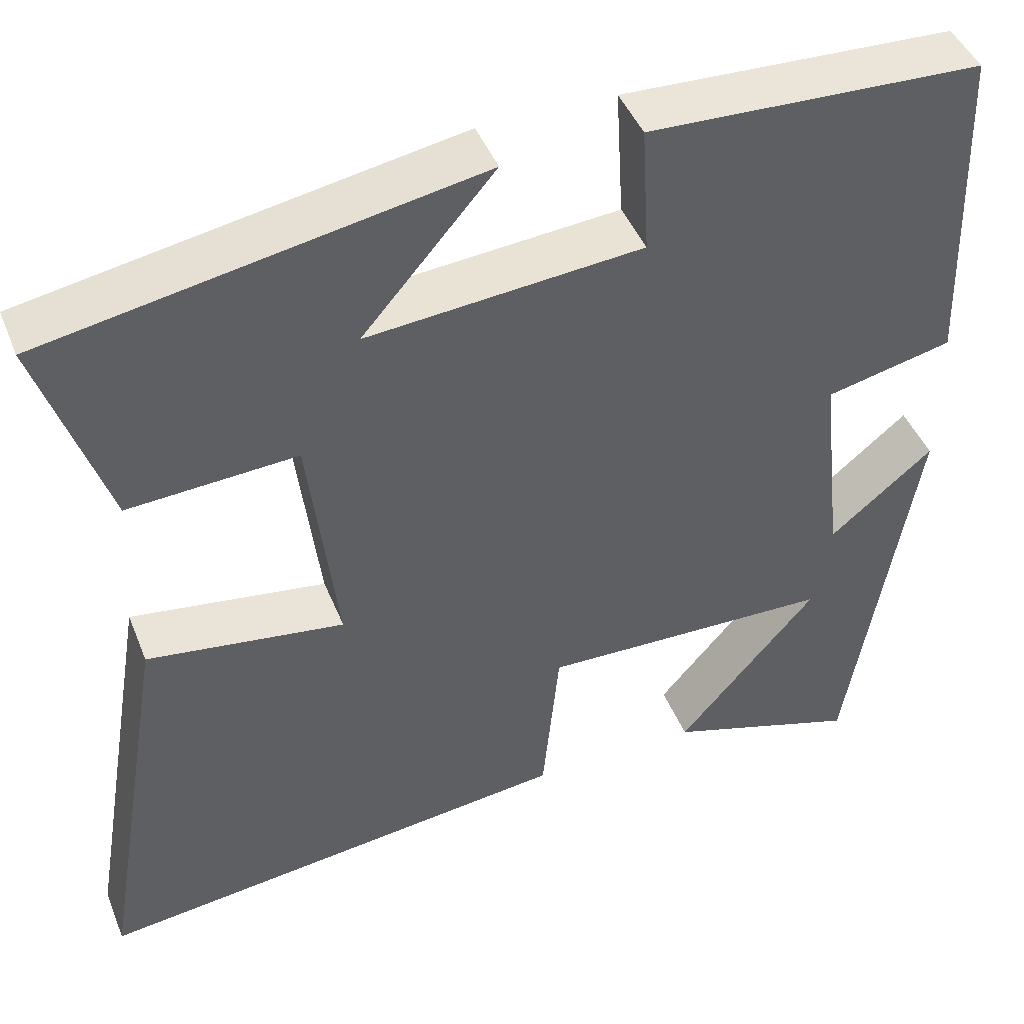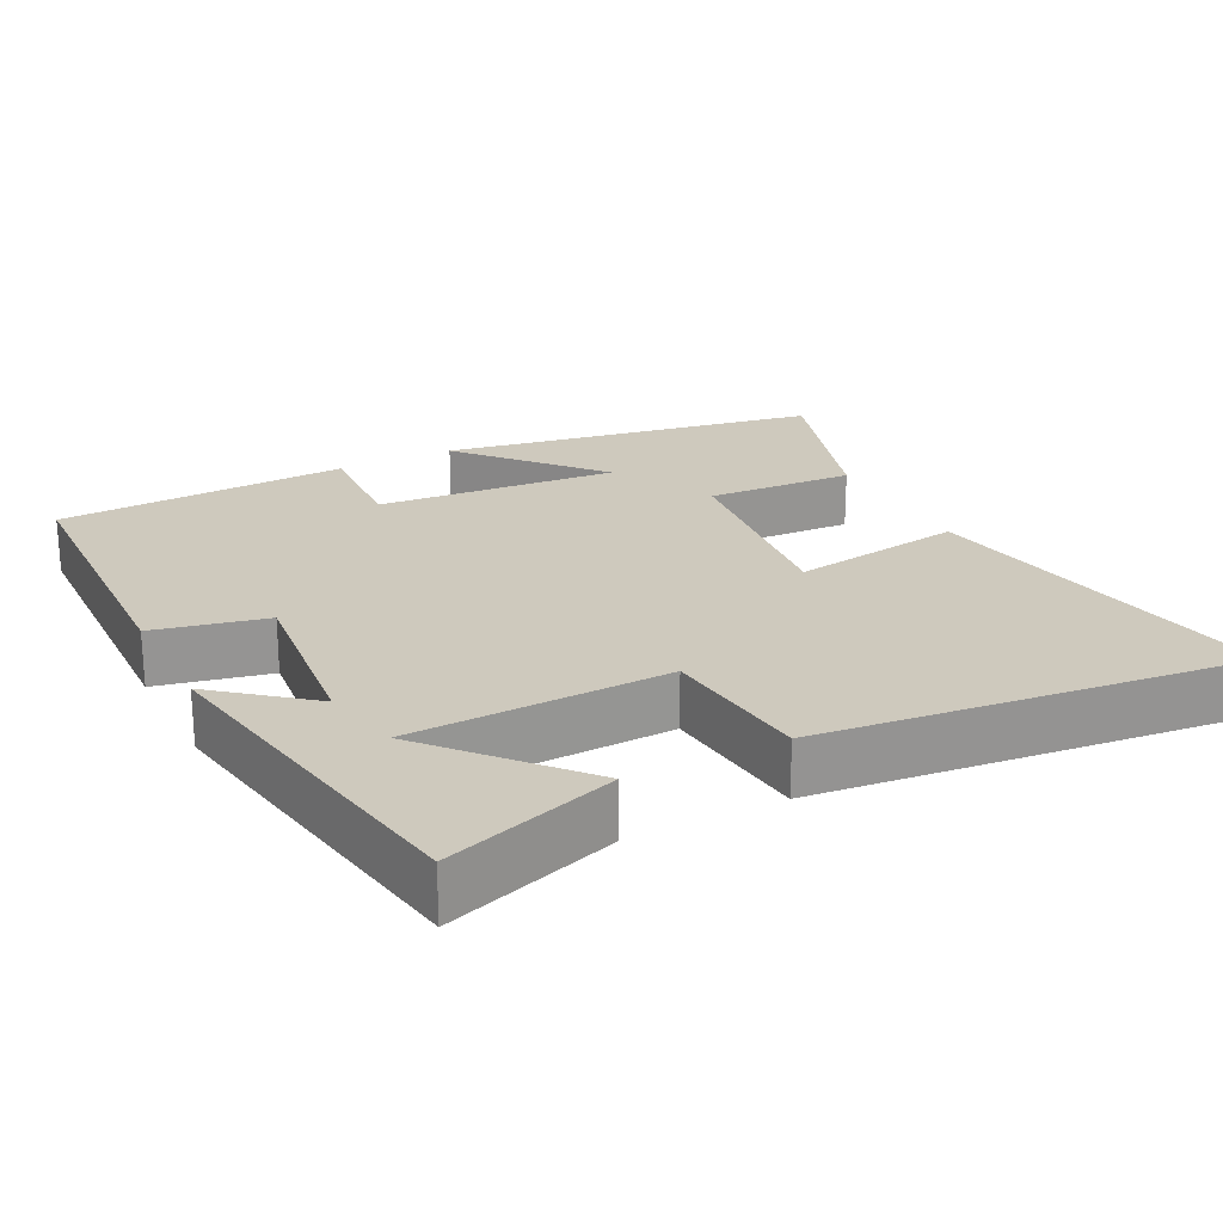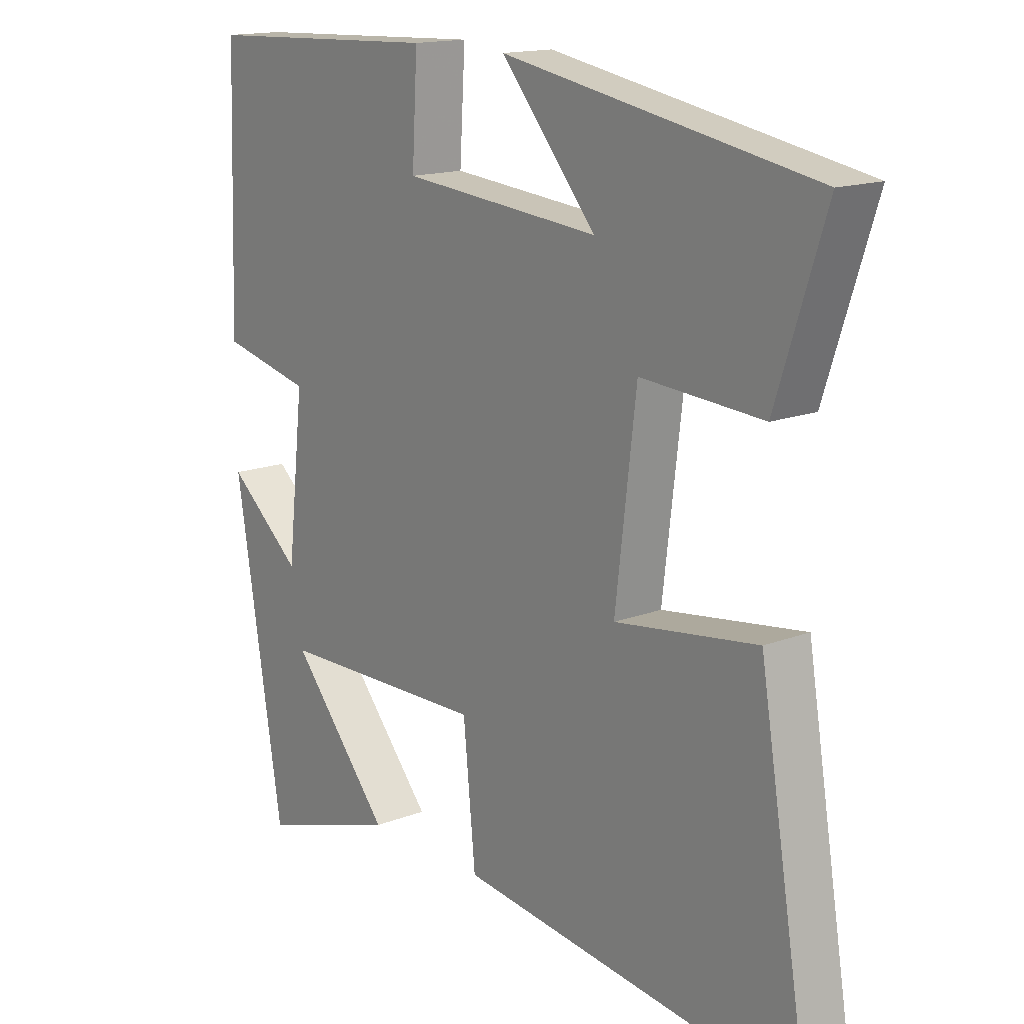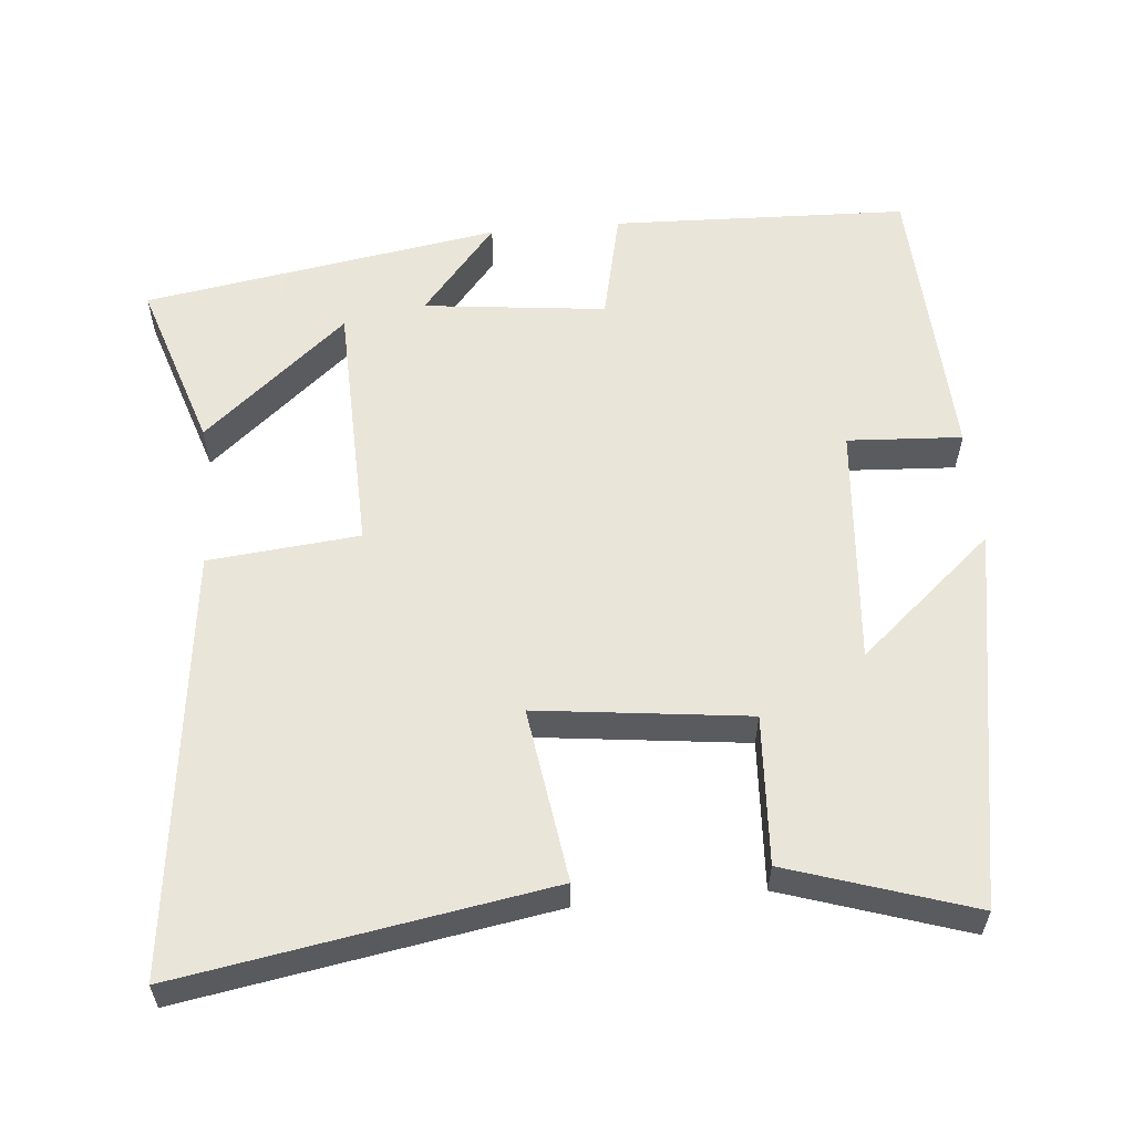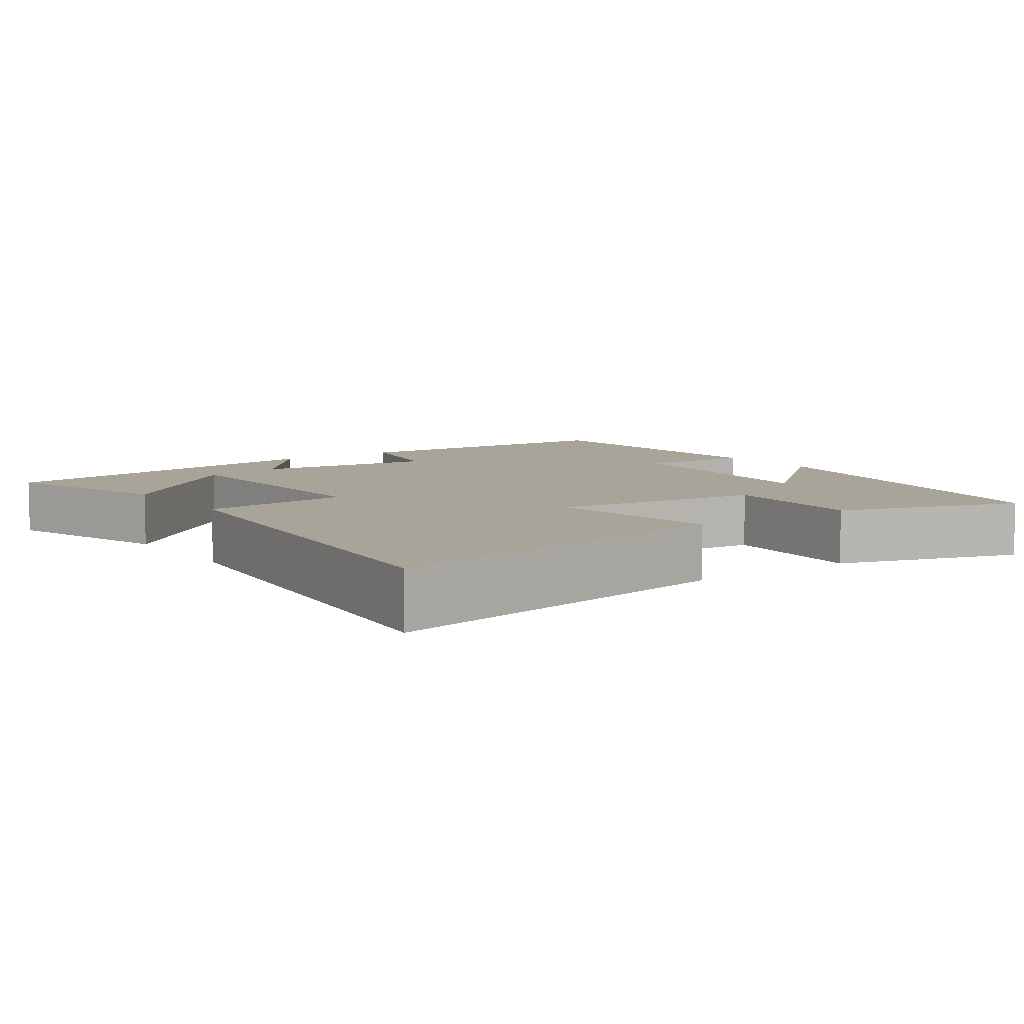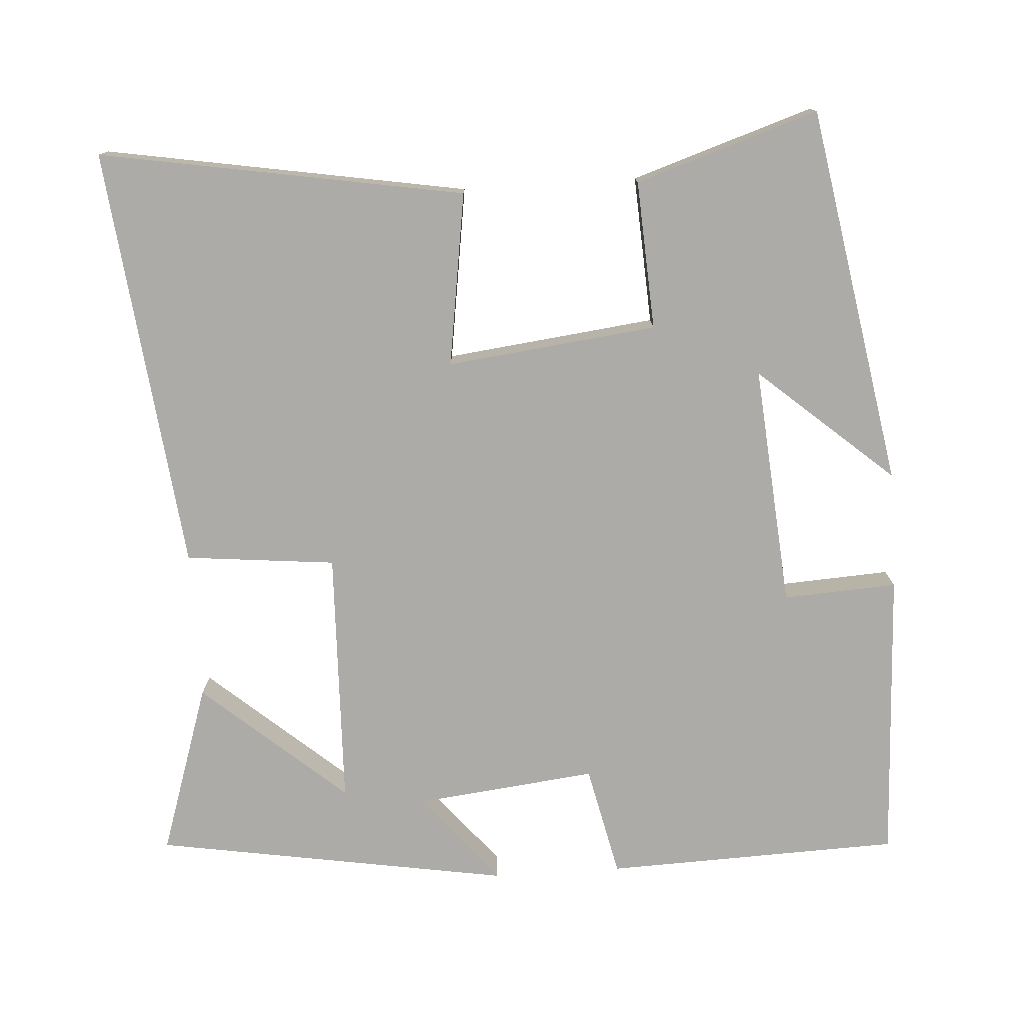
<metadata>
{"format":"obj","ext":"obj","renderer":"f3d","projection":"perspective","resolution":1024,"background":"white","views":[{"elev":45.0,"azim":-21.2,"up":"+Z"},{"elev":22.7,"azim":152.6,"up":"+Y"},{"elev":15.6,"azim":-128.7,"up":"+Z"},{"elev":57.7,"azim":-95.2,"up":"+Y"},{"elev":7.3,"azim":-125.5,"up":"+Y"},{"elev":-76.5,"azim":-86.4,"up":"+Y"}]}
</metadata>
<code>
v 0.421 0.07 -0.575
v 0.19 0.07 -0.5
v 0.356 0.07 -0.307
v 0.008 0.07 -0.297
v -0.012 0.07 -0.5
v -0.583 0.07 -0.566
v -0.5 0.07 -0.075
v -0.266 0.07 -0.109
v -0.3 0.07 0.175
v -0.5 0.07 0.163
v -0.58 0.07 0.409
v -0.069 0.07 0.5
v -0.226 0.07 0.318
v 0.1 0.07 0.346
v 0.091 0.07 0.5
v 0.486 0.07 0.483
v 0.5 0.07 0.084
v 0.349 0.07 0.05
v 0.377 0.07 -0.196
v 0.5 0.07 -0.094
v 0.421 0 -0.575
v 0.19 0 -0.5
v 0.356 0 -0.307
v 0.008 0 -0.297
v -0.012 0 -0.5
v -0.583 0 -0.566
v -0.5 0 -0.075
v -0.266 0 -0.109
v -0.3 0 0.175
v -0.5 0 0.163
v -0.58 0 0.409
v -0.069 0 0.5
v -0.226 0 0.318
v 0.1 0 0.346
v 0.091 0 0.5
v 0.486 0 0.483
v 0.5 0 0.084
v 0.349 0 0.05
v 0.377 0 -0.196
v 0.5 0 -0.094
f 19 20 1
f 16 17 18
f 15 16 18
f 14 15 18
f 13 14 18 19
f 10 11 12 13
f 9 10 13
f 8 9 13 19
f 6 7 8
f 5 6 8
f 4 5 8
f 3 4 8 19
f 1 2 3
f 1 3 19
f 21 40 39
f 38 37 36
f 38 36 35
f 38 35 34
f 39 38 34 33
f 33 32 31 30
f 33 30 29
f 39 33 29 28
f 28 27 26
f 28 26 25
f 28 25 24
f 39 28 24 23
f 23 22 21
f 39 23 21
f 1 21 22 2
f 2 22 23 3
f 3 23 24 4
f 4 24 25 5
f 5 25 26 6
f 6 26 27 7
f 7 27 28 8
f 8 28 29 9
f 9 29 30 10
f 10 30 31 11
f 11 31 32 12
f 12 32 33 13
f 13 33 34 14
f 14 34 35 15
f 15 35 36 16
f 16 36 37 17
f 17 37 38 18
f 18 38 39 19
f 19 39 40 20
f 20 40 21 1

</code>
